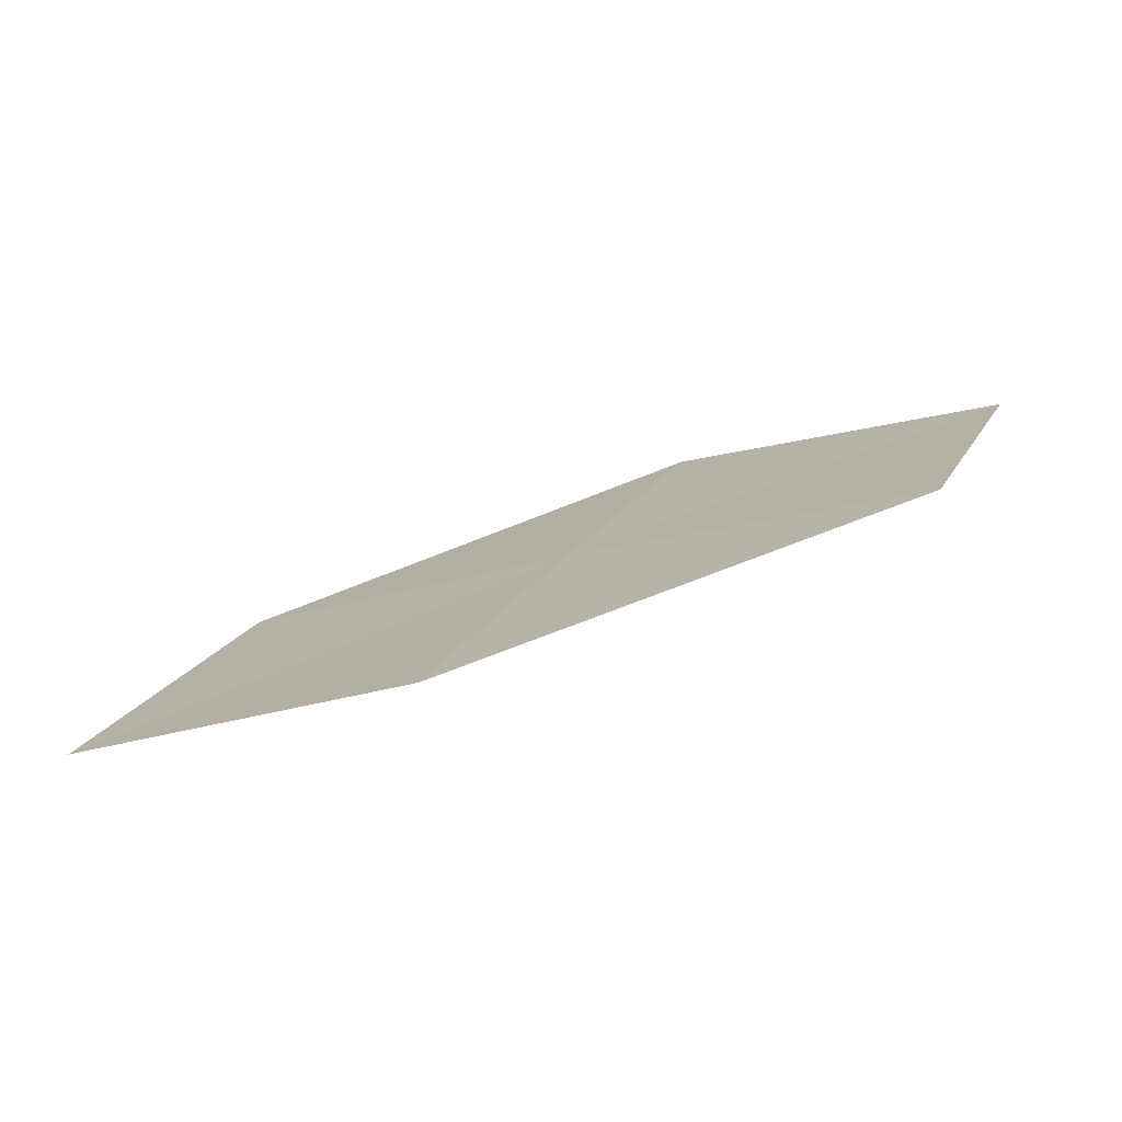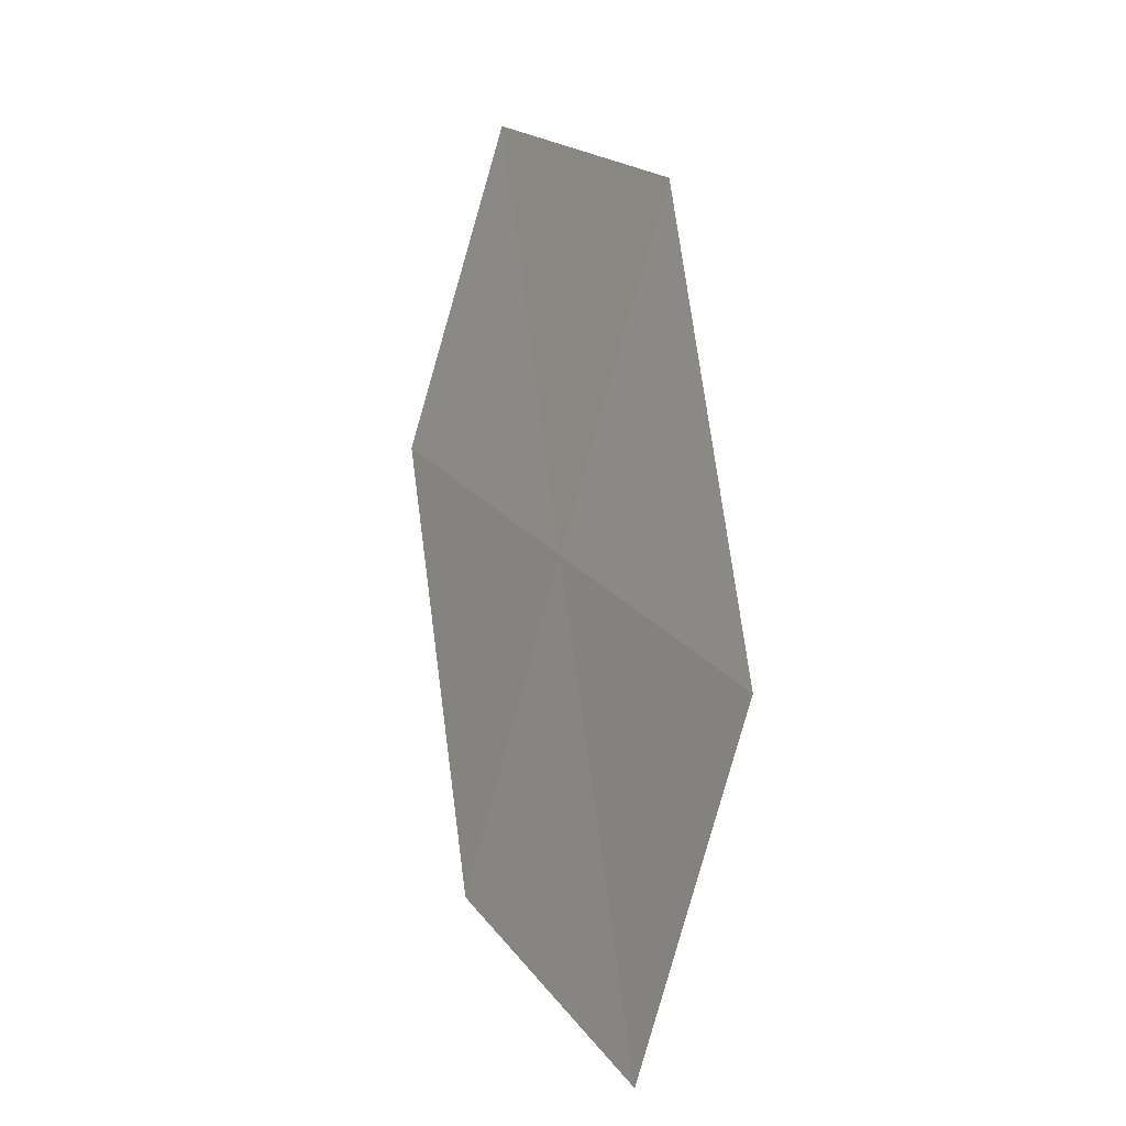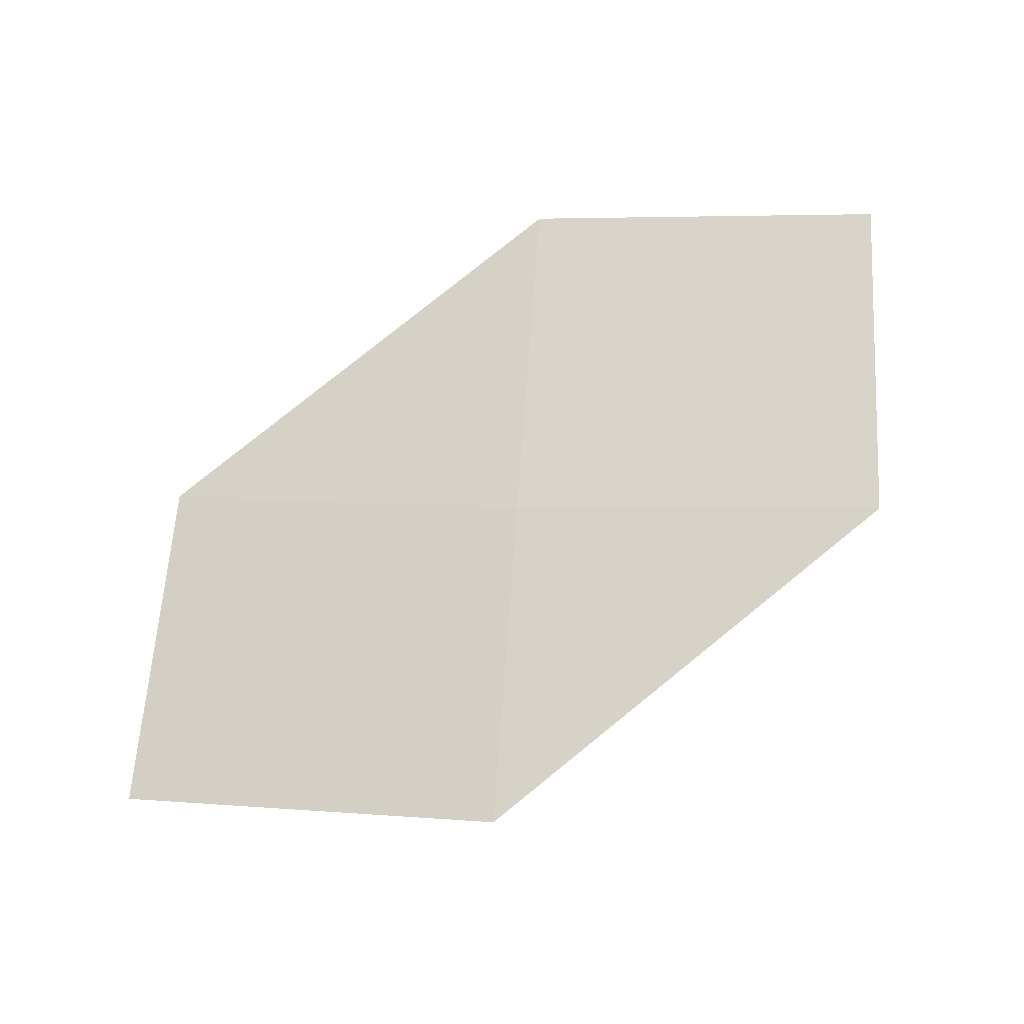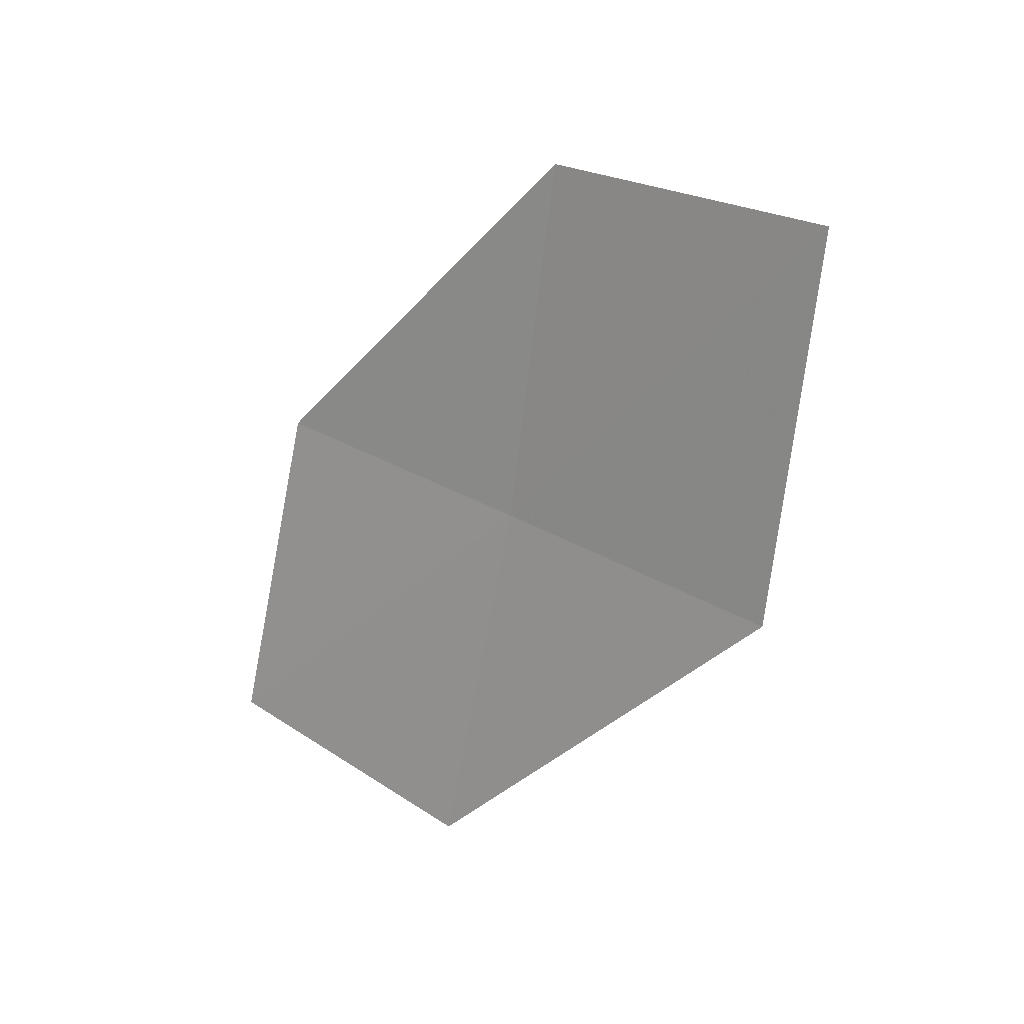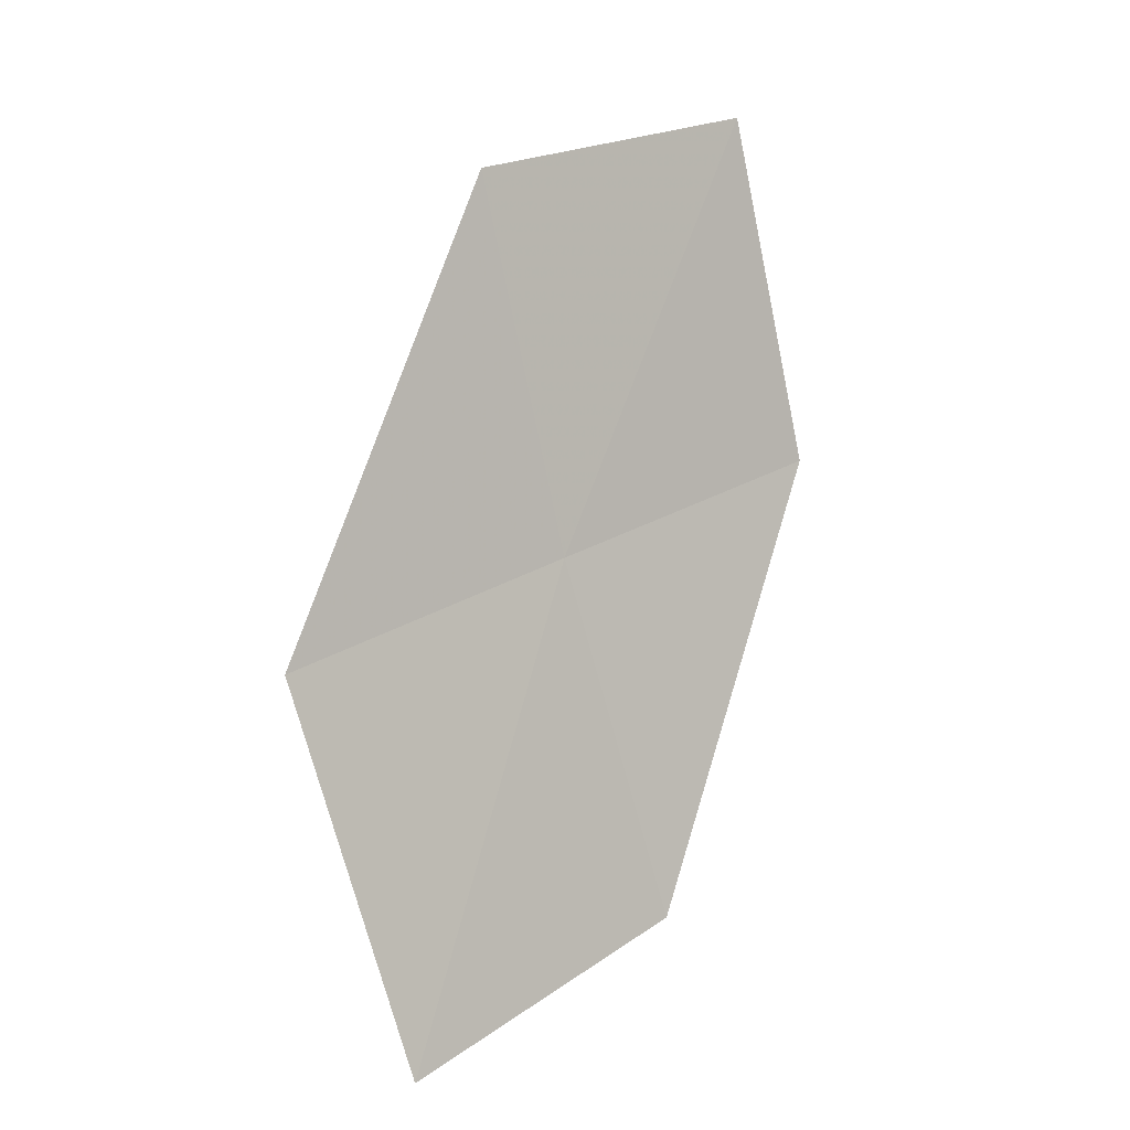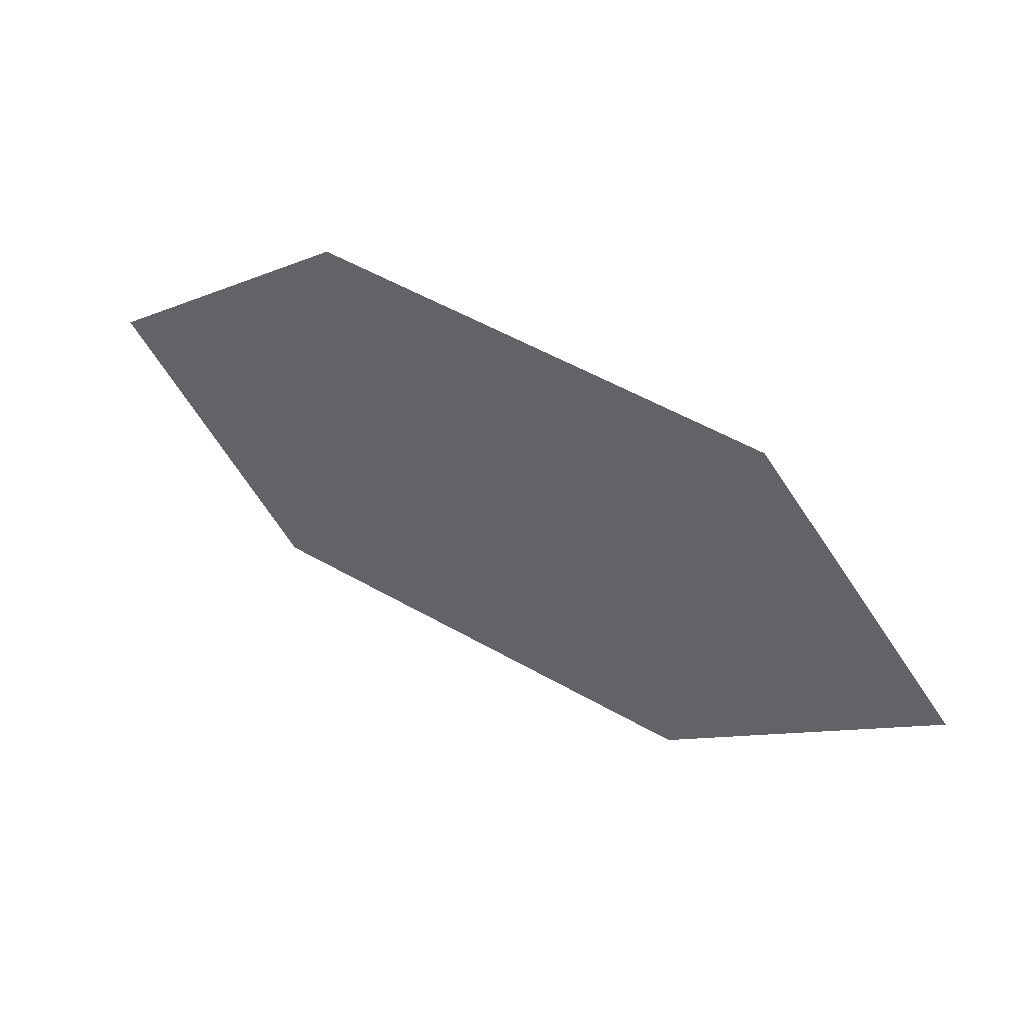
<metadata>
{"format":"obj","ext":"obj","renderer":"f3d","projection":"perspective","resolution":1024,"background":"white","views":[{"elev":67.3,"azim":-174.7,"up":"+Y"},{"elev":75.2,"azim":112.1,"up":"+Y"},{"elev":32.1,"azim":160.2,"up":"+Z"},{"elev":-74.6,"azim":53.0,"up":"+Z"},{"elev":-75.1,"azim":-104.5,"up":"+Z"},{"elev":-15.1,"azim":20.8,"up":"+Z"}]}
</metadata>
<code>
v 8.33 17.5 26.15
v 9.781 17.58 25.32
v 9.393 16.88 26.06
v 8.679 18.23 25.43
v 7.225 18.05 26.24
v 7.975 16.75 26.87
v 6.914 17.27 26.95
f 1 3 2
f 1 2 4
f 1 4 5
f 1 6 3
f 1 7 6
f 1 5 7

</code>
